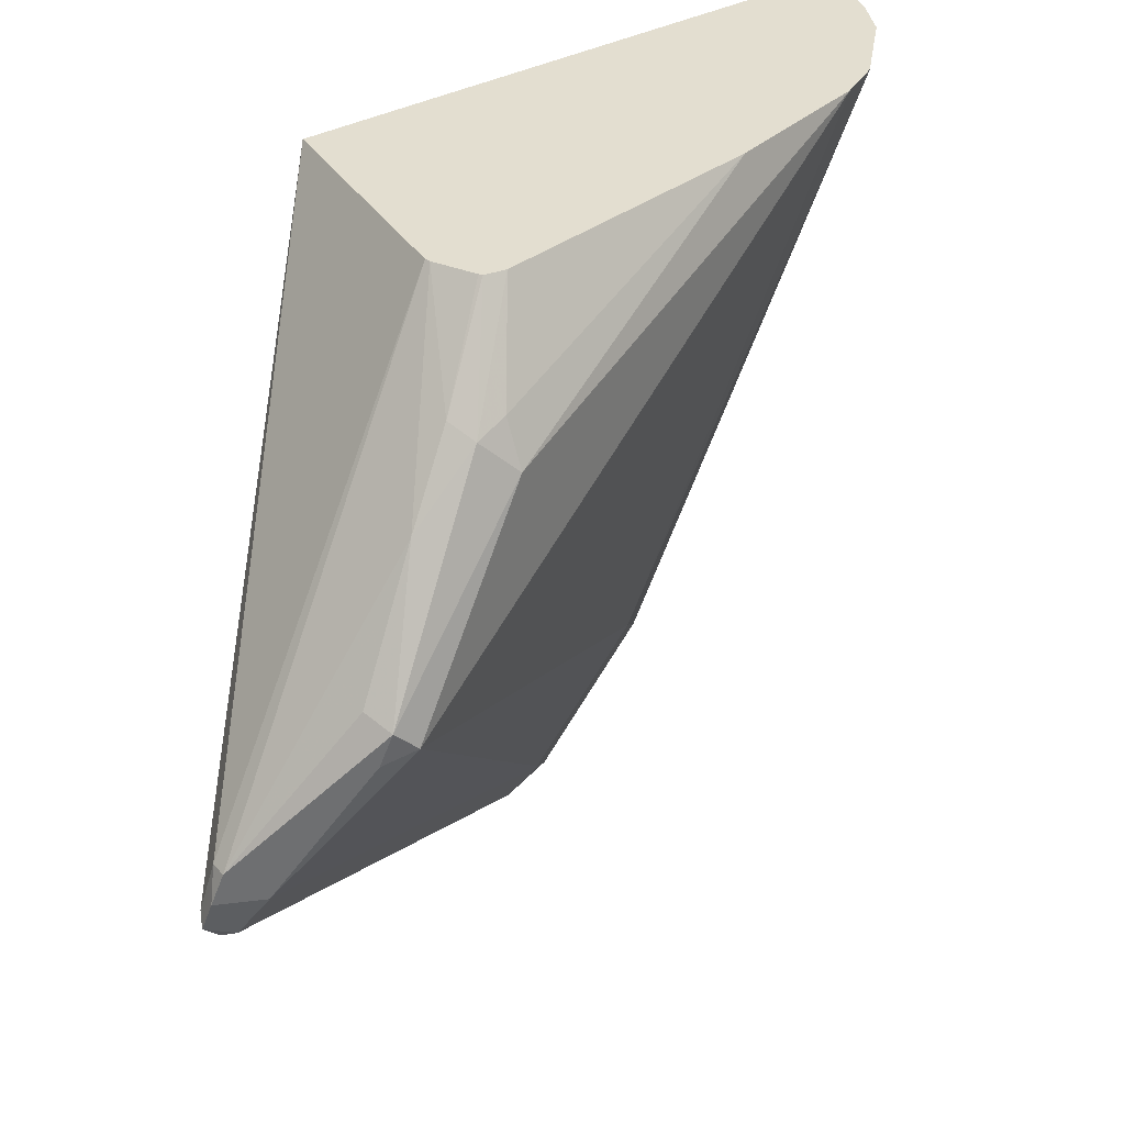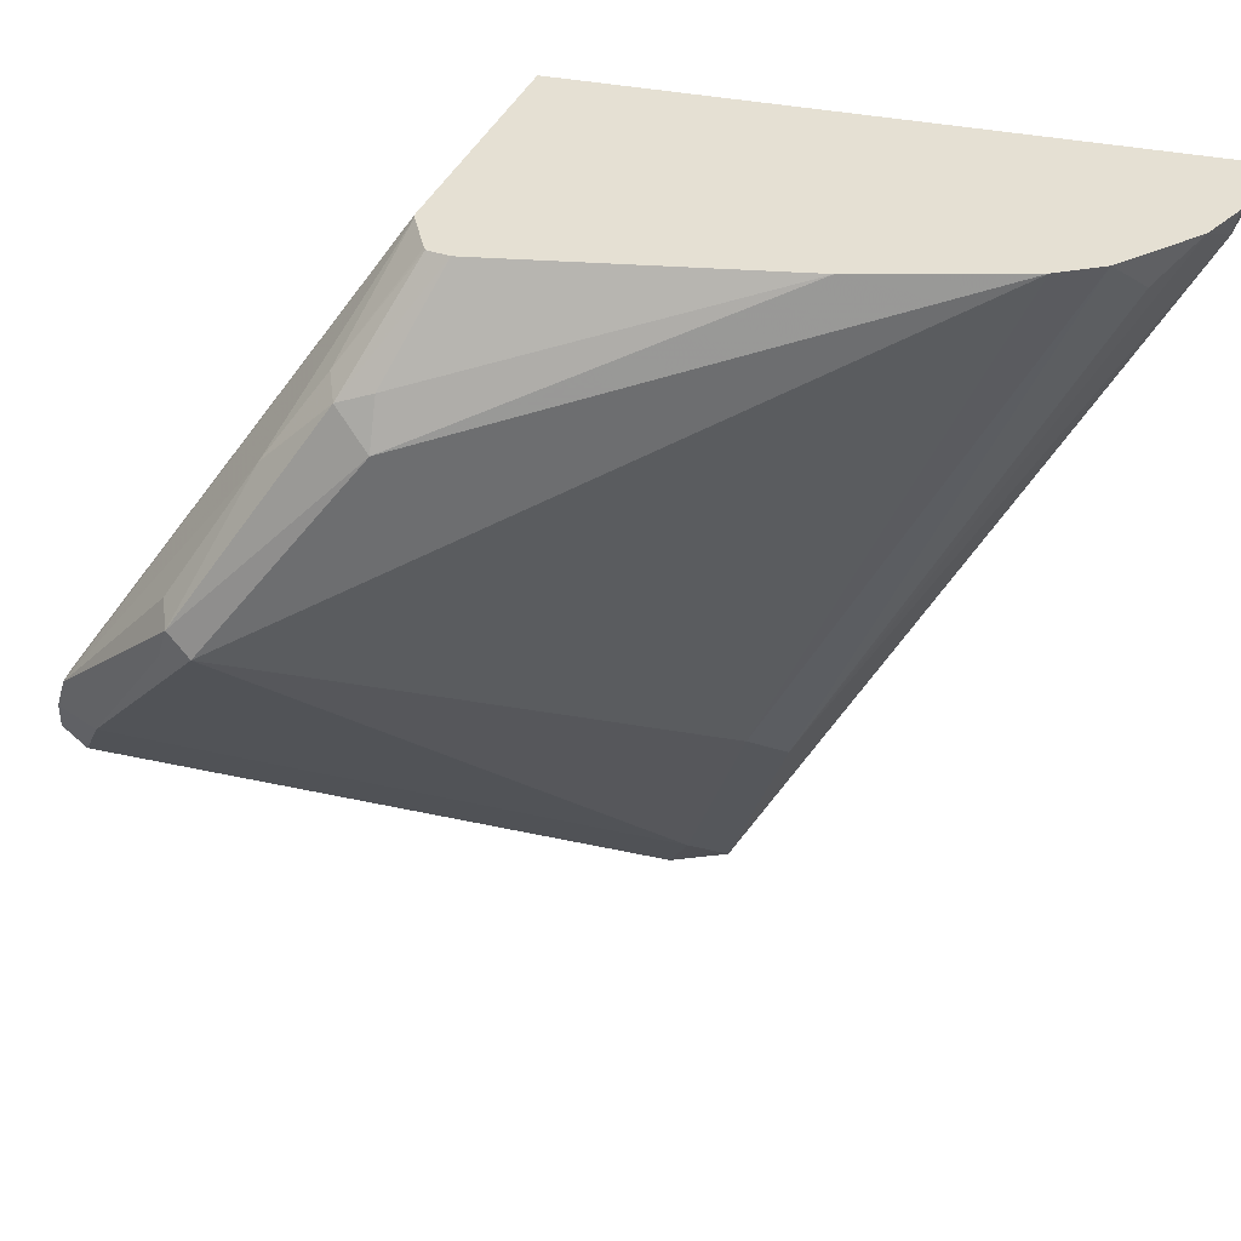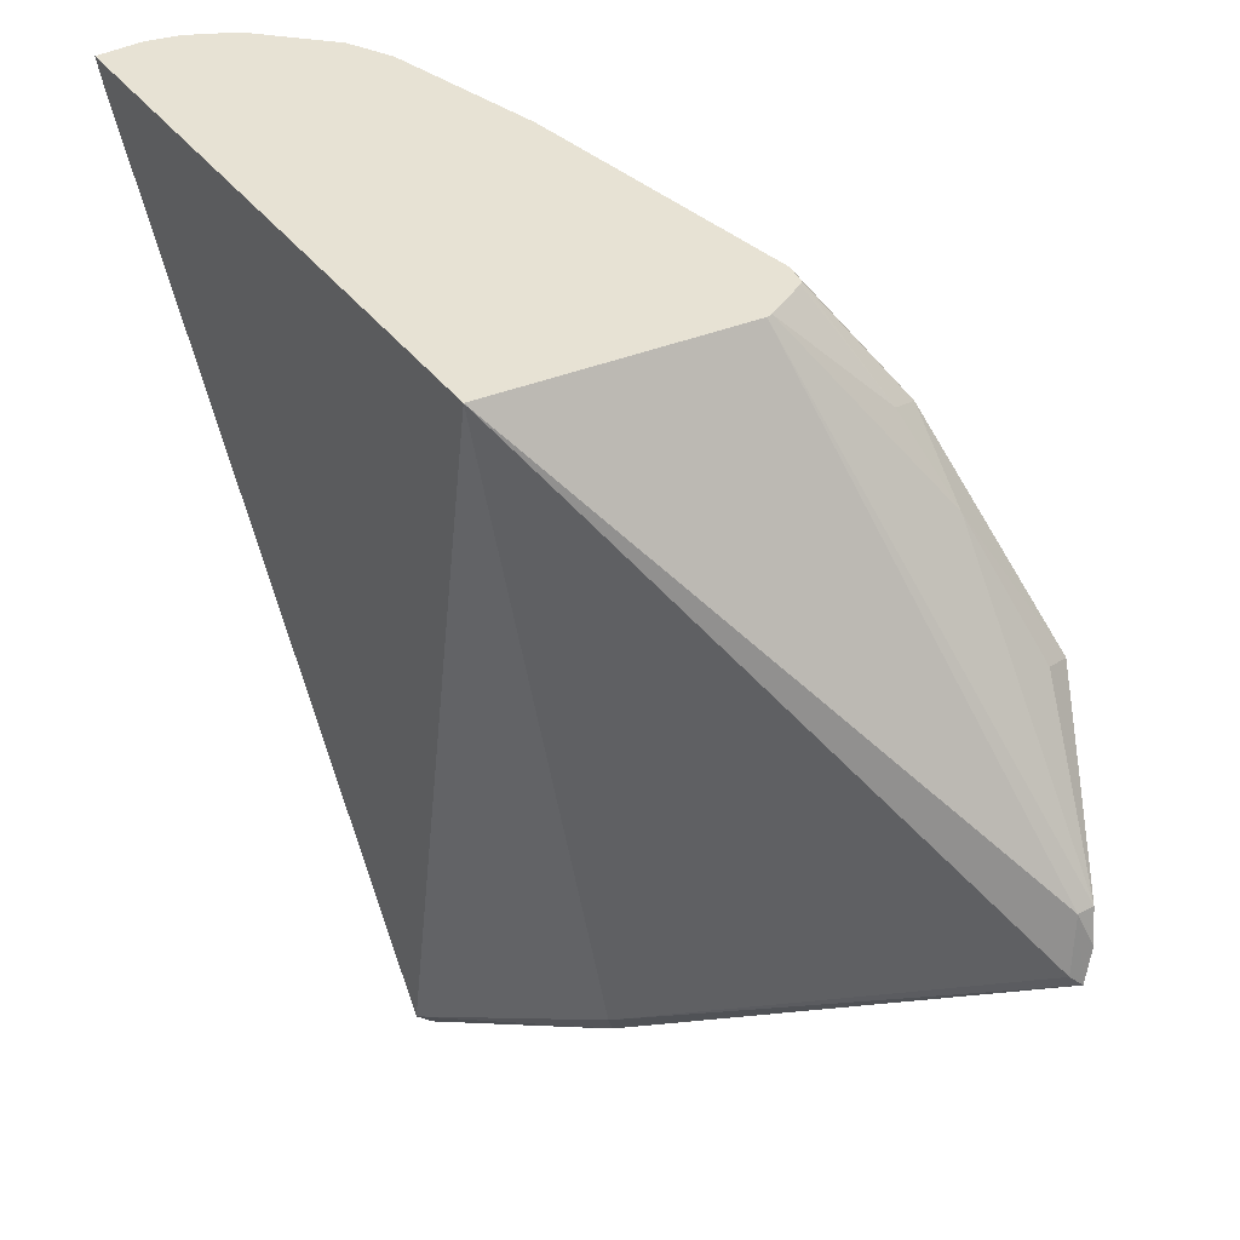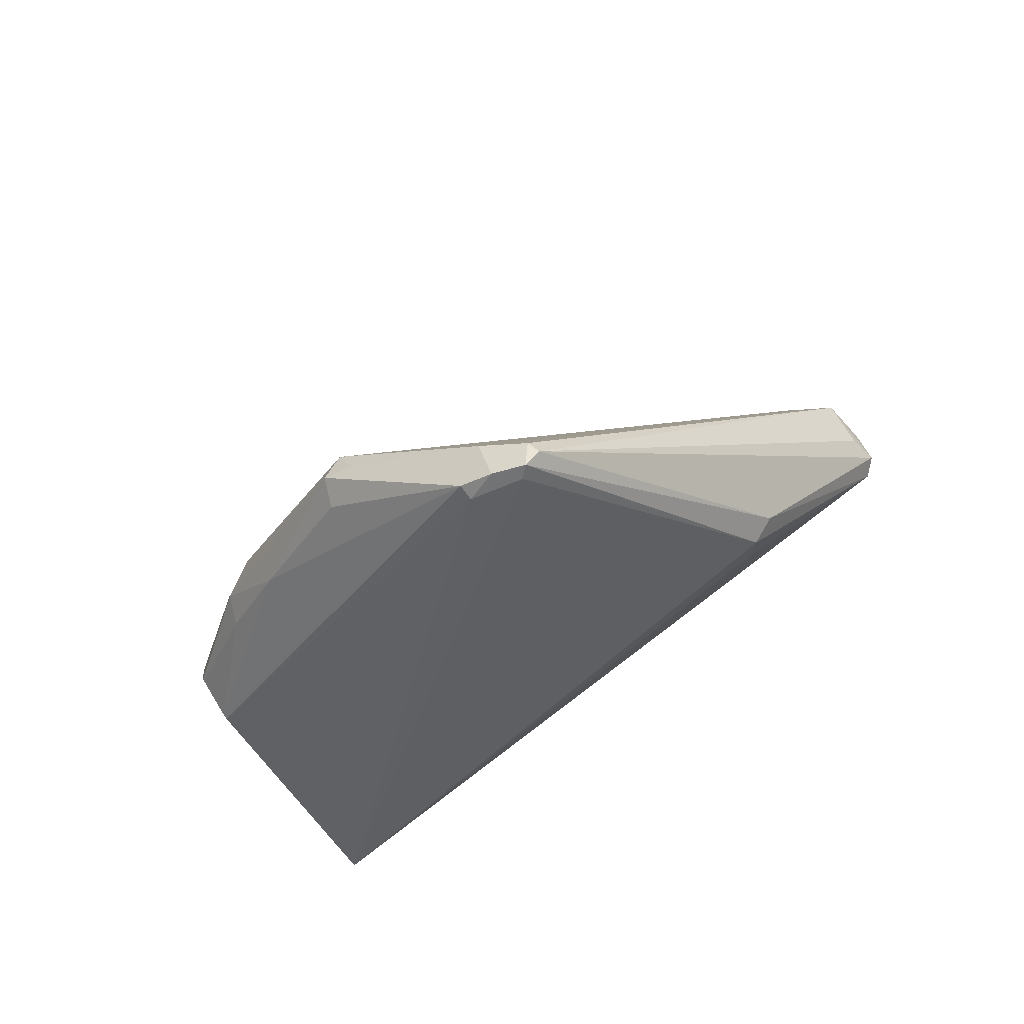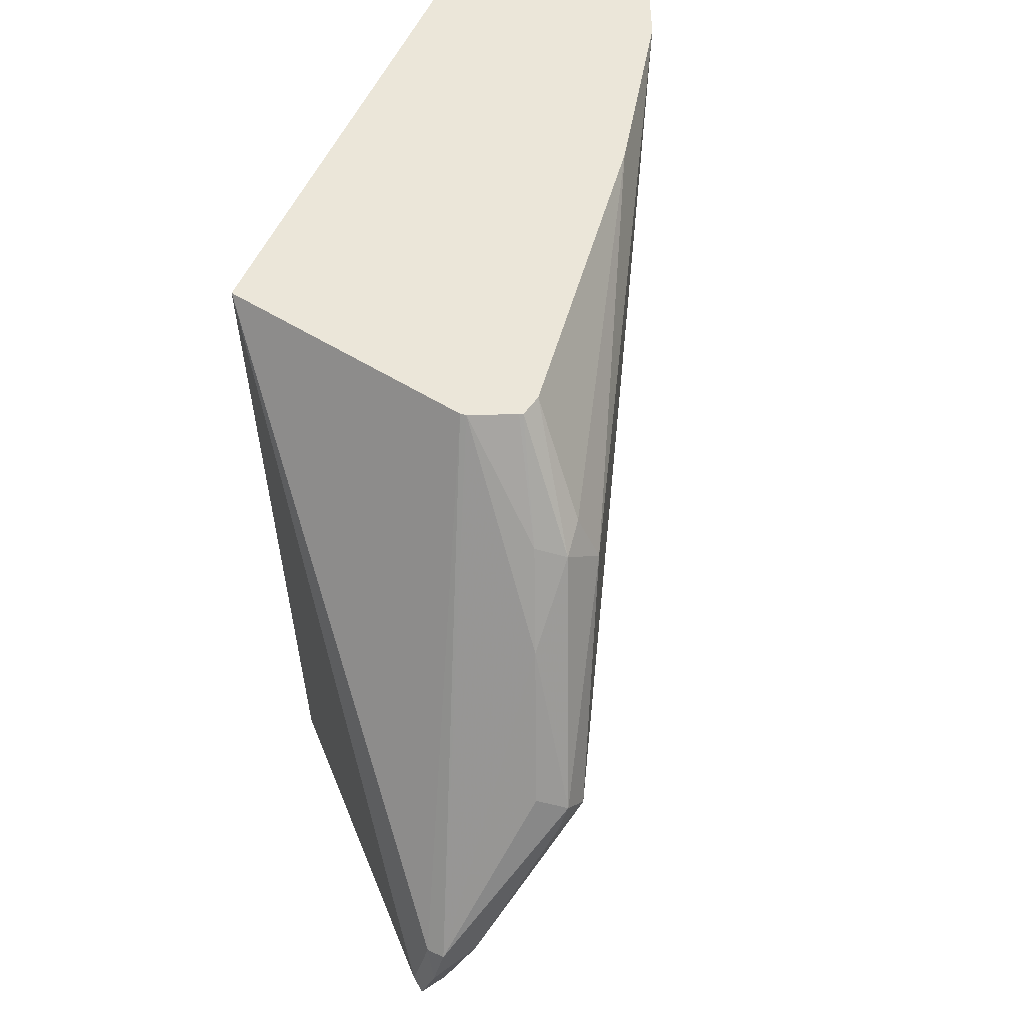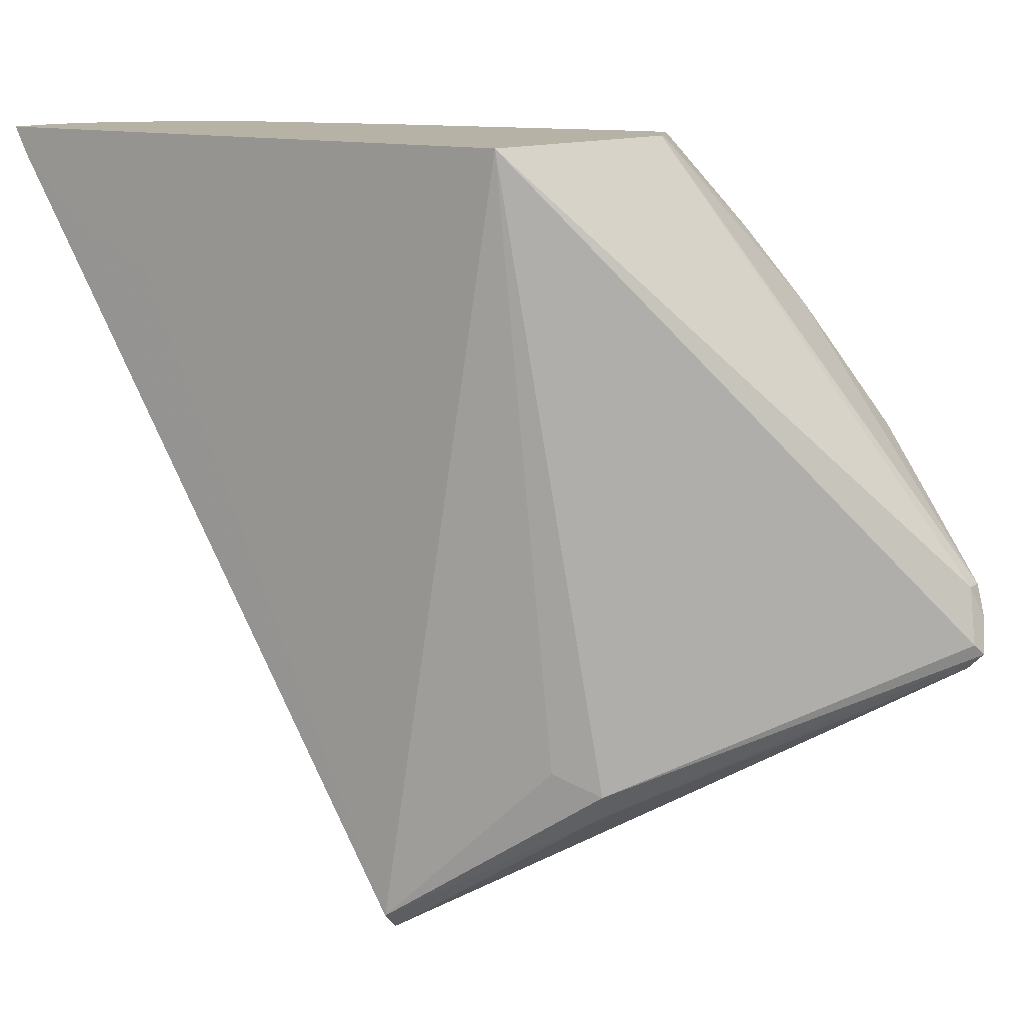
<metadata>
{"format":"obj","ext":"obj","renderer":"f3d","projection":"perspective","resolution":1024,"background":"white","views":[{"elev":35.9,"azim":54.2,"up":"+Z"},{"elev":38.1,"azim":104.3,"up":"+Z"},{"elev":39.9,"azim":-33.5,"up":"+Z"},{"elev":-75.5,"azim":125.8,"up":"+Y"},{"elev":56.8,"azim":25.6,"up":"+Z"},{"elev":12.4,"azim":-56.2,"up":"+Z"}]}
</metadata>
<code>
v 0.6588 0.4104 -0.2128
v 0.6869 0.3301 -0.3301
v 0.6914 0.3301 -0.3301
v 0.6603 0.4107 -0.2128
v 0.593 0.4186 -0.2128
v 0.6839 0.3271 -0.3449
v 0.6869 0.3256 -0.3479
v 0.6899 0.3271 -0.339
v 0.7092 0.3658 -0.2944
v 0.7018 0.3628 -0.2914
v 0.6914 0.3836 -0.2587
v 0.6839 0.3985 -0.2379
v 0.6713 0.4162 -0.2128
v 0.593 0.4223 -0.22
v 0.5932 0.4549 -0.4193
v 0.6066 0.4104 -0.3747
v 0.6126 0.3985 -0.3806
v 0.593 0.5805 -0.2128
v 0.6155 0.4015 -0.388
v 0.6869 0.3301 -0.3524
v 0.6899 0.333 -0.3509
v 0.6958 0.339 -0.339
v 0.7077 0.3628 -0.3033
v 0.7107 0.3717 -0.3003
v 0.6958 0.4104 -0.2498
v 0.6914 0.4015 -0.2409
v 0.6722 0.4167 -0.2128
v 0.593 0.4247 -0.2234
v 0.593 0.4639 -0.2519
v 0.593 0.4817 -0.2519
v 0.593 0.5344 -0.2489
v 0.593 0.5573 -0.2388
v 0.593 0.559 -0.2379
v 0.593 0.5769 -0.22
v 0.6044 0.4639 -0.4237
v 0.5977 0.4549 -0.4237
v 0.593 0.442 -0.241
v 0.6053 0.5805 -0.2128
v 0.593 0.5777 -0.2184
v 0.6066 0.452 -0.4222
v 0.6185 0.4579 -0.4222
v 0.6245 0.4639 -0.4103
v 0.6423 0.4817 -0.3568
v 0.6497 0.5426 -0.2128
v 0.6899 0.4104 -0.2379
v 0.6608 0.5002 -0.2128
v 0.6733 0.4226 -0.2128
v 0.6111 0.4728 -0.4193
v 0.6126 0.5769 -0.22
v 0.6155 0.4728 -0.4193
v 0.614 0.5783 -0.2128
v 0.6334 0.4906 -0.3657
v 0.6436 0.5544 -0.2128
v 0.6258 0.5722 -0.2128
v 0.6334 0.562 -0.223
f 1 2 3
f 24 43 44
f 24 42 43
f 22 24 23
f 22 42 24
f 22 41 42
f 21 41 22
f 20 41 21
f 20 40 41
f 20 36 40
f 19 36 20
f 18 38 39
f 15 37 29
f 15 28 37
f 15 17 16
f 15 19 17
f 15 36 19
f 15 35 36
f 15 34 35
f 15 33 34
f 15 32 33
f 15 31 32
f 15 30 31
f 15 29 30
f 24 44 25
f 14 28 15
f 25 45 26
f 25 46 45
f 53 55 54
f 52 55 53
f 52 54 55
f 49 52 50
f 49 54 52
f 49 51 54
f 43 53 44
f 43 52 53
f 43 50 52
f 42 50 43
f 41 50 42
f 38 49 39
f 38 51 49
f 36 41 40
f 35 41 36
f 35 50 41
f 35 48 50
f 34 50 48
f 34 49 50
f 34 39 49
f 34 48 35
f 26 47 27
f 26 45 47
f 25 44 46
f 12 27 13
f 45 46 47
f 11 26 12
f 4 11 12
f 3 11 4
f 3 10 11
f 3 9 10
f 3 23 9
f 3 8 23
f 2 5 6
f 2 8 3
f 2 7 8
f 2 6 7
f 1 5 2
f 1 18 5
f 1 38 18
f 1 51 38
f 1 54 51
f 1 53 54
f 1 44 53
f 1 46 44
f 1 47 46
f 1 13 27
f 1 4 13
f 1 3 4
f 12 26 27
f 4 12 13
f 5 14 15
f 1 27 47
f 5 16 17
f 5 15 16
f 9 25 26
f 9 26 11
f 9 23 24
f 9 11 10
f 8 22 23
f 8 21 22
f 7 21 8
f 7 20 21
f 7 19 20
f 7 17 19
f 9 24 25
f 5 28 14
f 6 17 7
f 5 18 39
f 5 34 33
f 5 33 32
f 5 32 31
f 5 39 34
f 5 31 30
f 5 30 29
f 5 29 37
f 5 37 28
f 5 17 6

</code>
